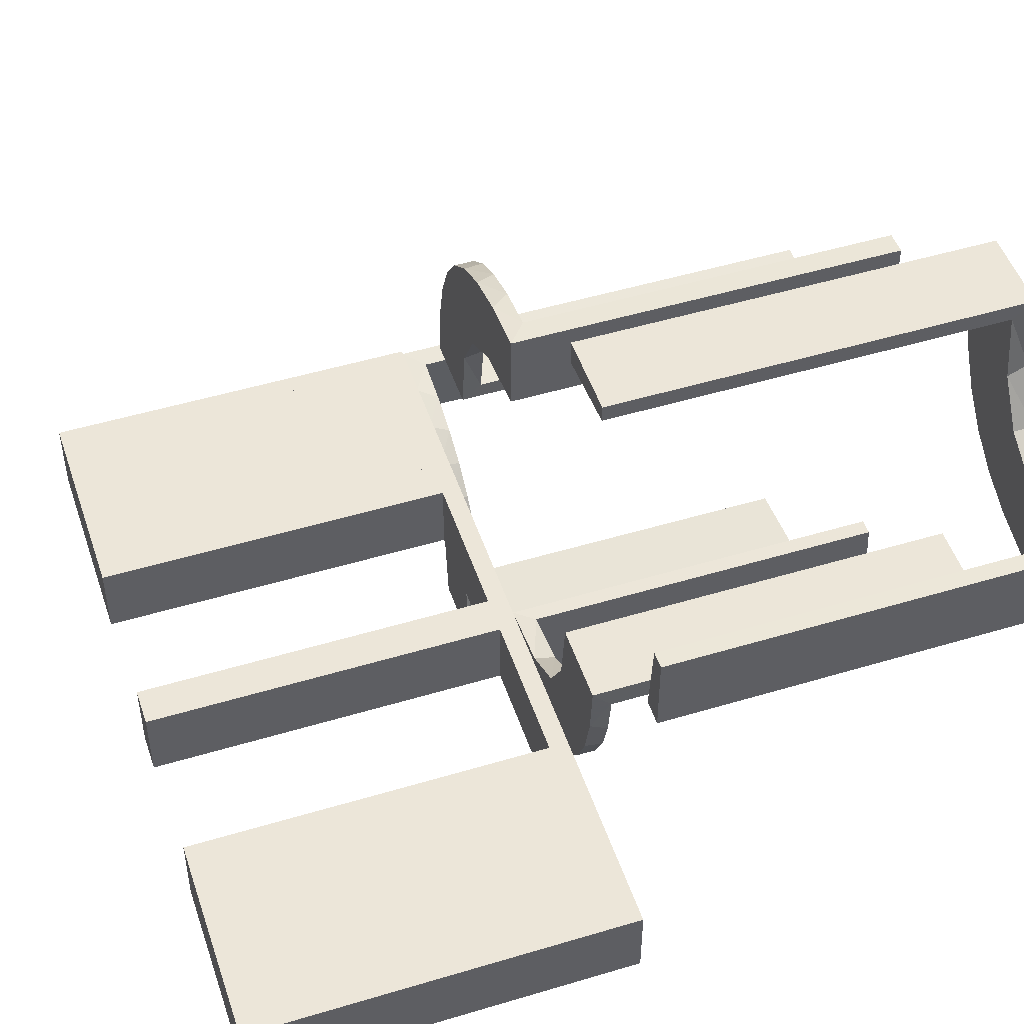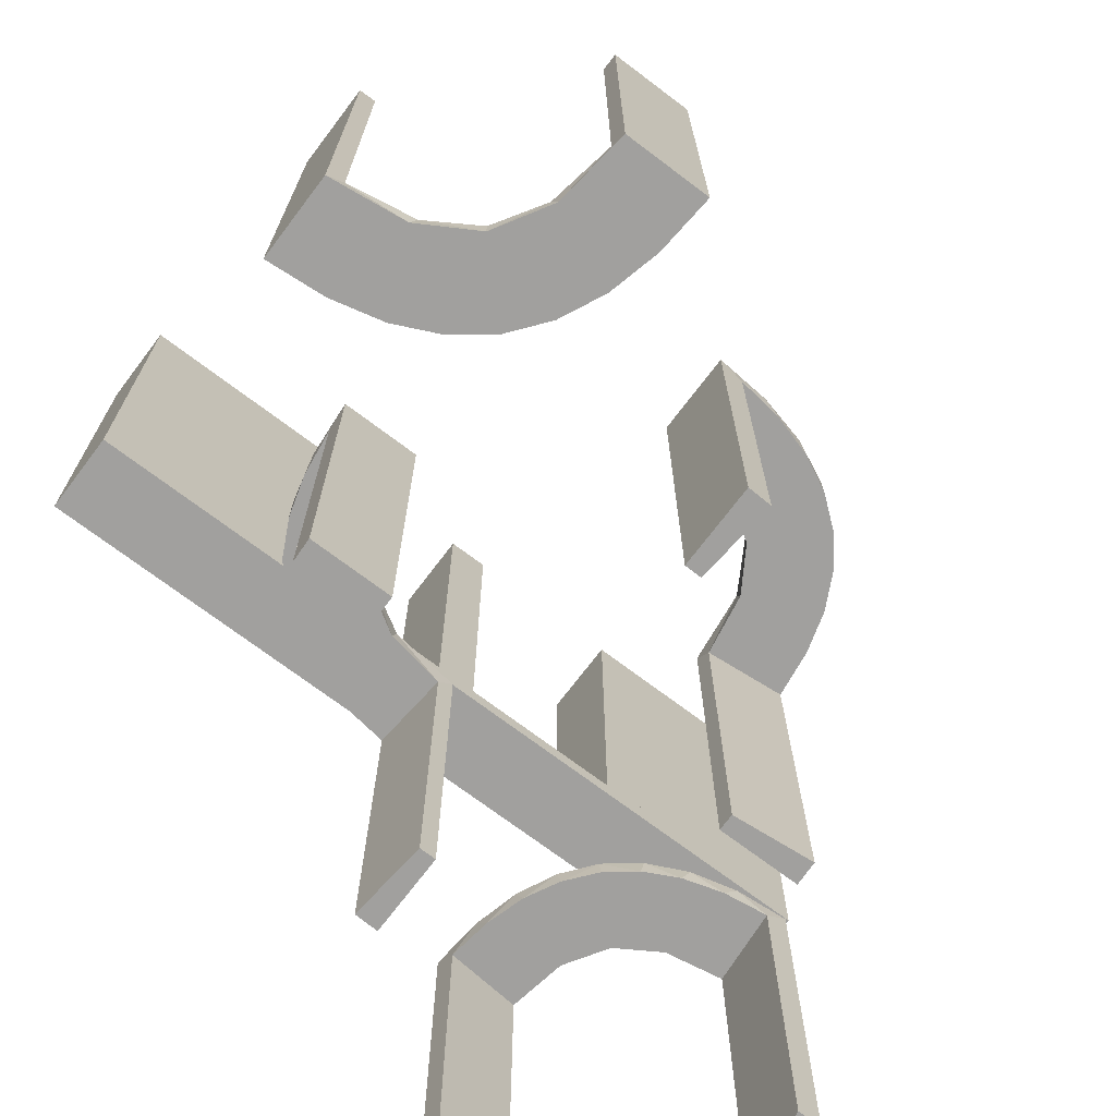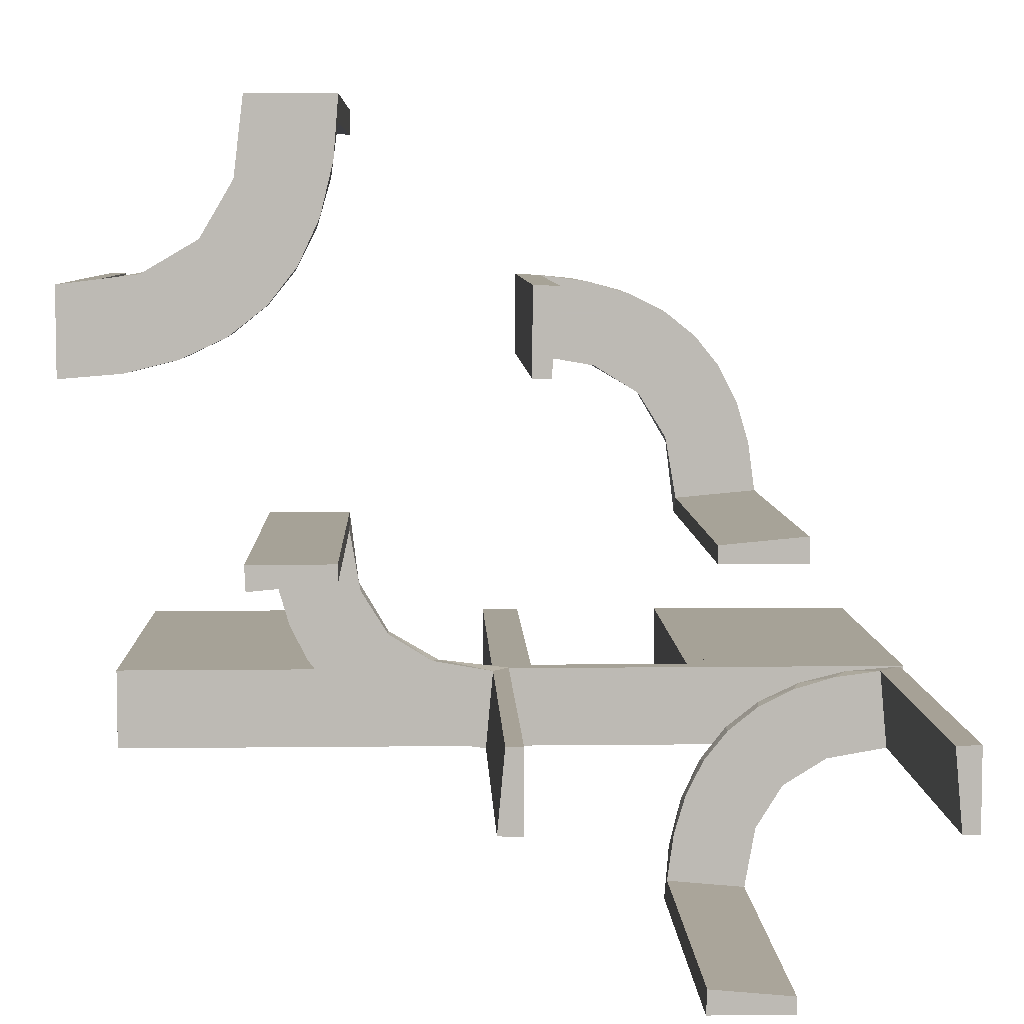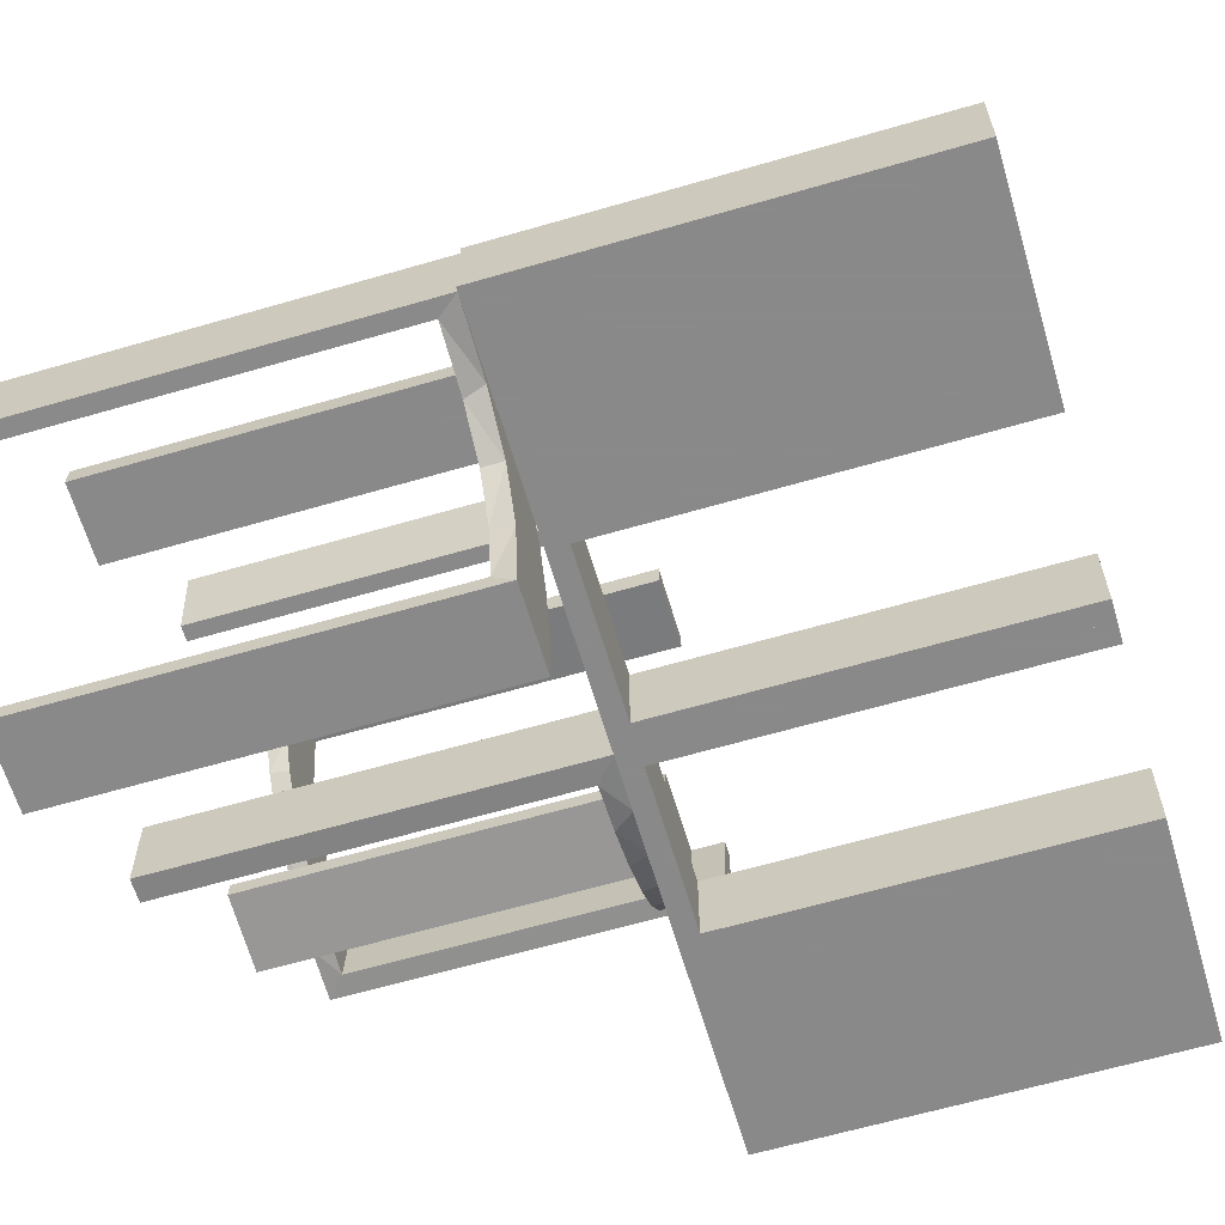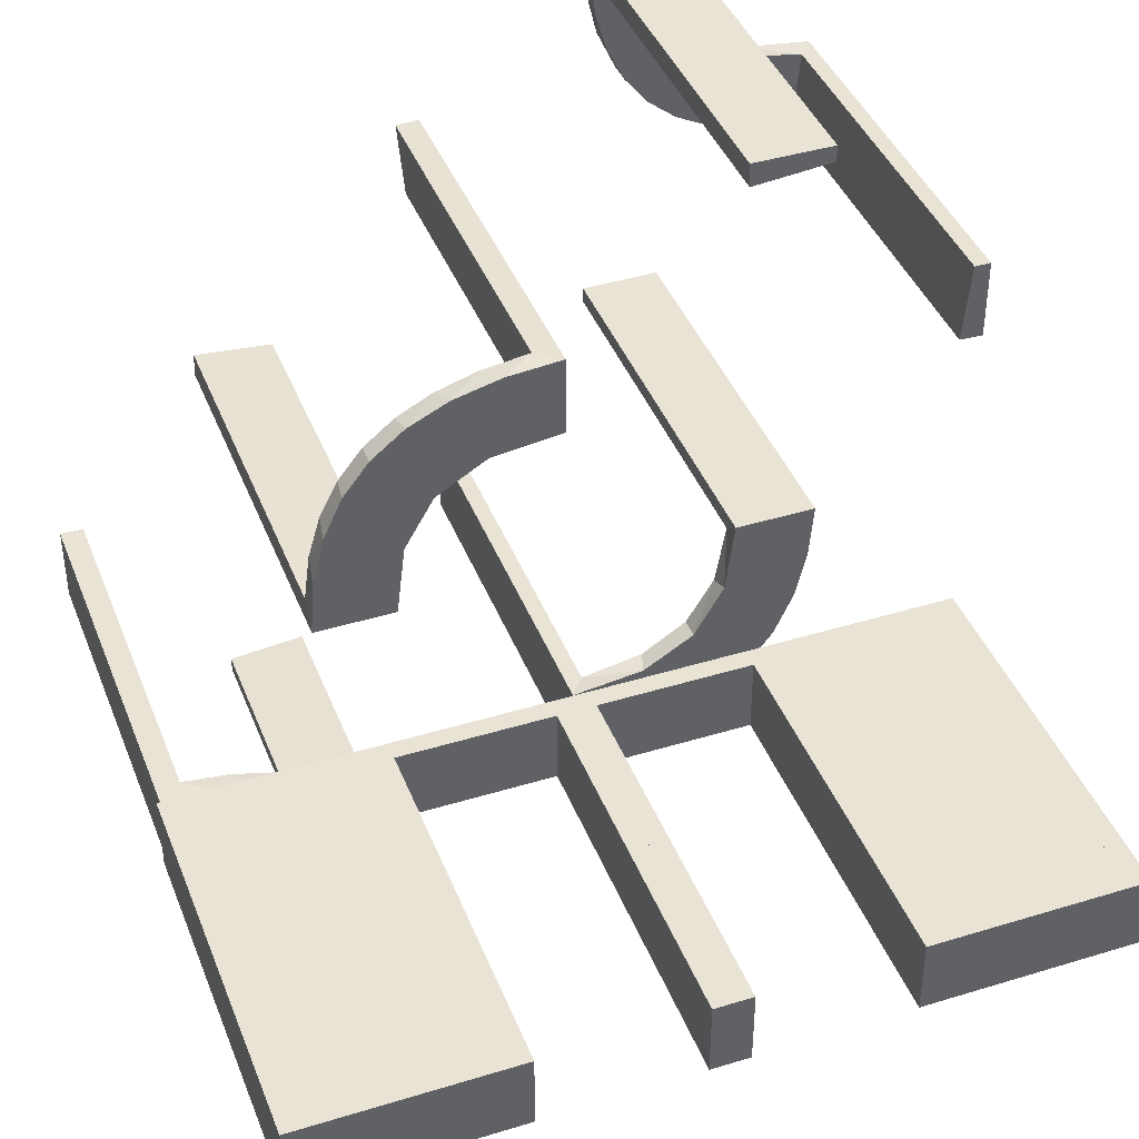
<metadata>
{"format":"obj","ext":"obj","renderer":"f3d","projection":"perspective","resolution":1024,"background":"white","views":[{"elev":49.4,"azim":71.6,"up":"+Y"},{"elev":-71.8,"azim":142.9,"up":"+Z"},{"elev":6.5,"azim":178.0,"up":"+Y"},{"elev":-63.3,"azim":-73.6,"up":"+Y"},{"elev":41.3,"azim":-20.4,"up":"+Y"}]}
</metadata>
<code>
v 0 -0.2 0
v 0 -0.2 0.5
v 0 -0.3 0
v 0 -0.3 0.5
v 0.3591 0.2245 -0.475
v -0.1909 0.09599 -0.025
v 0.3001 0.4796 0
v 0.3001 0.4796 -0.1583
v 0.3001 0.4796 -0.3167
v 0.3001 0.4796 -0.475
v 0.2537 -0.0242 -0.025
v -0.2398 -0.32 0
v 0.4111 0.2092 -0.475
v 0.134 -0.2789 0
v 0.3479 0.3479 -0.475
v 0.3479 0.3479 -0.5
v -0.4752 -0.3009 -0.025
v -0.4752 -0.3009 -0.1833
v -0.4752 -0.3009 -0.3417
v -0.4752 -0.3009 -0.5
v 0.07373 -0.2936 0
v -0.3989 -0.3143 -0.025
v 0.03392 -0.298 -0.025
v 0.03392 -0.298 -0.5
v 0.03392 -0.298 -0.2625
v -0.2987 0.06859 0
v -0.3101 -0.2479 -0.025
v -0.2572 0.1847 -0.025
v 0.1178 -0.2322 -0.025
v -0.02934 0.2486 -0.025
v -0.004352 0.1992 0
v -0.004352 0.1992 -0.5
v -0.004352 0.2992 0
v -0.004352 0.2992 -0.5
v -0.004352 0.2992 -0.25
v -0.09346 0.1883 0
v 0.2798 -0.1401 -0.025
v -0.216 -0.3711 0
v 0.2245 0.3591 -0.475
v -0.2272 0.2221 0
v -0.2272 0.2221 -0.025
v -0.3031 0.02878 -0.025
v -0.3031 0.02878 -0.5
v -0.3031 0.02878 -0.2625
v -0.1921 0.1864 -0.025
v -0.2044 -0.0007882 0
v -0.2044 -0.0007882 -0.5
v -0.2044 -0.0007882 -0.25
v -0.225 -0.2 0.5
v -0.225 -0.2 0.025
v -0.225 -0.3 0.5
v -0.225 -0.3 0.025
v -0.2048 -0.4119 -0.025
v 0.4704 0.2012 0
v 0.4704 0.2012 -0.475
v 0.4704 0.2012 -0.2375
v 0.4306 0.2056 -0.5
v 0.25 -0.2 0
v 0.25 -0.2 0.5
v 0.25 -0.3 0
v 0.25 -0.3 0.5
v -0.2952 0.0881 -0.025
v 0.1565 -0.1514 0
v 0.1565 -0.1514 -0.025
v -0.275 -0.2 0.5
v -0.275 -0.2 0.025
v -0.275 -0.3 0.5
v -0.275 -0.3 0.025
v 0.3704 0.2204 -0.5
v -0.2956 -0.5008 0
v -0.2956 -0.5008 -0.5
v -0.2956 -0.5008 -0.25
v 0.09324 -0.29 -0.025
v -0.1969 -0.4712 -0.025
v -0.1969 -0.4712 -0.5
v -0.1969 -0.4712 -0.2625
v -0.2728 -0.2779 0
v -0.2728 -0.2779 -0.025
v 0.2042 -0.01962 -0.025
v 0.2042 -0.01962 -0.1833
v 0.2042 -0.01962 -0.3417
v 0.2042 -0.01962 -0.5
v -0.284 0.1289 0
v 0.1452 -0.2747 -0.025
v -0.4065 -0.3117 0
v -0.4956 -0.3008 0
v -0.4956 -0.3008 -0.5
v -0.4956 -0.2008 0
v -0.4956 -0.2008 -0.5
v -0.4956 -0.2008 -0.25
v -0.2428 -0.3153 -0.025
v -0.1899 0.2521 -0.025
v -0.2013 -0.4314 0
v 0.3135 0.4032 -0.475
v 0.1852 -0.255 0
v -0.1011 0.1857 -0.025
v -0.02476 0.1991 -0.025
v -0.02476 0.1991 -0.1833
v -0.02476 0.1991 -0.3417
v -0.02476 0.1991 -0.5
v 0.225 -0.2 0.5
v 0.225 -0.2 0.025
v 0.225 -0.3 0.5
v 0.225 -0.3 0.025
v 0.3044 0.0007882 0
v 0.3044 0.0007882 -0.5
v -0.2602 0.18 0
v -0.3091 -0.404 -0.025
v 0.2056 0.4306 -0.5
v 0.025 -0.2 0.5
v 0.025 -0.2 0.025
v 0.025 -0.3 0.5
v 0.025 -0.3 0.025
v 0.2472 0.3145 -0.475
v 0.1935 -0.08832 0
v -0.5 -0.2 0
v -0.5 -0.2 0.5
v -0.5 -0.3 0
v -0.5 -0.3 0.5
v 0.5 -0.2 0
v 0.5 -0.2 0.5
v 0.5 -0.3 0
v 0.5 -0.3 0.5
v 0.5 0.3 0
v 0.5 0.3 -0.5
v 0.5 0.3 -0.25
v 0.5 0.2 0
v 0.5 0.2 -0.5
v 0.4109 0.3109 -0.5
v -0.1935 0.08832 0
v -0.025 -0.2 0.5
v -0.025 -0.2 0.025
v -0.025 -0.3 0.5
v -0.025 -0.3 0.025
v 0.2771 0.2771 -0.475
v 0.2771 0.2771 -0.5
v 0.2012 0.4704 0
v 0.2012 0.4704 -0.475
v 0.2012 0.4704 -0.2375
v 0.2602 -0.18 0
v -0.366 -0.2211 0
v -0.3044 -0.0007882 0
v -0.3044 -0.0007882 -0.5
v 0.3 0.5 0
v 0.3 0.5 -0.5
v 0.3192 0.2442 -0.5
v 0.02476 -0.1991 -0.025
v 0.02476 -0.1991 -0.1833
v 0.02476 -0.1991 -0.3417
v 0.02476 -0.1991 -0.5
v -0.4263 -0.2064 0
v 0.1011 -0.1857 -0.025
v -0.1852 0.255 0
v 0.2092 0.4111 -0.475
v -0.4661 -0.202 -0.025
v -0.4661 -0.202 -0.5
v -0.4661 -0.202 -0.2625
v 0.1899 -0.2521 -0.025
v 0.475 -0.2 0.5
v 0.475 -0.2 0.025
v 0.475 -0.3 0.5
v 0.475 -0.3 0.025
v -0.2202 -0.3599 -0.025
v -0.1452 0.2747 -0.025
v 0.2204 0.3704 -0.5
v 0.284 -0.1289 0
v -0.2042 0.01962 -0.025
v -0.2042 0.01962 -0.1833
v -0.2042 0.01962 -0.3417
v -0.2042 0.01962 -0.5
v -0.09324 0.29 -0.025
v 0.3145 0.2472 -0.475
v 0.275 -0.2 0.5
v 0.275 -0.2 0.025
v 0.275 -0.3 0.5
v 0.275 -0.3 0.025
v -0.1565 0.1514 0
v -0.1565 0.1514 -0.025
v 0.2952 -0.0881 -0.025
v 0.4032 0.3135 -0.475
v -0.25 -0.2 0
v -0.25 -0.2 0.5
v -0.25 -0.3 0
v -0.25 -0.3 0.5
v 0.4796 0.3001 0
v 0.4796 0.3001 -0.1583
v 0.4796 0.3001 -0.3167
v 0.4796 0.3001 -0.475
v -0.3435 -0.3486 0
v -0.3435 -0.3486 -0.025
v 0.2044 0.0007882 0
v 0.2044 0.0007882 -0.5
v 0.2044 0.0007882 -0.25
v -0.4068 -0.21 -0.025
v 0.2442 0.3192 -0.5
v 0.1921 -0.1864 -0.025
v 0.3031 -0.02878 -0.025
v 0.3031 -0.02878 -0.5
v 0.3031 -0.02878 -0.2625
v 0.2272 -0.2221 0
v 0.2272 -0.2221 -0.025
v -0.2958 -0.4804 -0.025
v -0.2958 -0.4804 -0.1833
v -0.2958 -0.4804 -0.3417
v -0.2958 -0.4804 -0.5
v -0.3548 -0.2253 -0.025
v -0.2798 0.1401 -0.025
v 0.09346 -0.1883 0
v 0.004352 -0.2992 0
v 0.004352 -0.2992 -0.5
v 0.004352 -0.2992 -0.25
v 0.004352 -0.1992 0
v 0.004352 -0.1992 -0.5
v 0.3109 0.4109 -0.5
v 0.02934 -0.2486 -0.025
v -0.1178 0.2322 -0.025
v 0.2572 -0.1847 -0.025
v 0.2987 -0.06859 0
v -0.03392 0.298 -0.025
v -0.03392 0.298 -0.5
v -0.03392 0.298 -0.2625
v -0.3148 -0.245 0
v -0.07373 0.2936 0
v 0.2 0.5 0
v 0.2 0.5 -0.5
v 0.2 0.5 -0.25
v -0.1956 -0.5008 0
v -0.1956 -0.5008 -0.5
v -0.134 0.2789 0
v -0.2537 0.0242 -0.025
v 0.1909 -0.09599 -0.025
v -0.475 -0.2 0.5
v -0.475 -0.2 0.025
v -0.475 -0.3 0.5
v -0.475 -0.3 0.025
v -0.3065 -0.4117 0
f 18 17 86
f 86 17 85
f 190 189 22
f 19 18 87
f 86 87 18
f 87 20 19
f 189 190 108
f 236 108 202
f 203 72 70
f 71 204 205
f 204 71 72
f 203 204 72
f 88 151 155
f 90 88 155
f 206 194 141
f 141 222 206
f 89 90 157
f 222 77 27
f 91 78 77
f 12 38 163
f 38 93 53
f 93 227 74
f 76 74 227
f 76 228 75
f 76 227 228
f 86 85 151
f 85 189 222
f 86 151 88
f 222 189 77
f 12 77 189
f 189 236 12
f 70 93 236
f 70 227 93
f 93 38 236
f 72 227 70
f 228 72 71
f 227 72 228
f 90 89 87
f 88 90 86
f 87 86 90
f 75 205 204
f 76 75 204
f 203 202 74
f 204 203 76
f 53 74 202
f 202 108 53
f 91 190 78
f 91 163 108
f 190 91 108
f 190 22 27
f 22 17 194
f 194 206 22
f 78 190 27
f 17 18 155
f 156 19 20
f 19 156 157
f 18 19 157
f 20 87 89
f 89 156 20
f 228 71 205
f 205 75 228
f 17 22 85
f 189 85 22
f 189 108 236
f 236 202 70
f 203 70 202
f 151 194 155
f 90 155 157
f 194 151 141
f 222 27 206
f 89 157 156
f 77 78 27
f 91 77 12
f 12 163 91
f 38 53 163
f 93 74 53
f 85 141 151
f 85 222 141
f 236 38 12
f 203 74 76
f 108 163 53
f 22 206 27
f 17 155 194
f 18 157 155
f 65 232 233
f 235 68 66
f 234 235 233
f 68 67 65
f 67 68 235
f 234 232 65
f 65 233 66
f 235 66 233
f 234 233 232
f 68 65 66
f 67 235 234
f 234 65 67
f 65 66 233
f 65 233 232
f 182 181 50
f 1 50 181
f 1 2 132
f 50 1 132
f 183 181 182
f 3 1 181
f 4 2 1
f 134 132 131
f 52 50 132
f 51 49 50
f 184 51 52
f 3 183 52
f 3 134 4
f 52 134 3
f 182 49 51
f 131 2 4
f 182 50 49
f 2 131 132
f 183 182 184
f 3 181 183
f 4 1 3
f 134 131 133
f 52 132 134
f 51 50 52
f 184 52 183
f 134 133 4
f 182 51 184
f 131 4 133
f 117 116 233
f 181 233 116
f 181 182 66
f 233 181 66
f 118 116 117
f 183 181 116
f 184 182 181
f 68 66 65
f 235 233 66
f 234 232 233
f 119 234 235
f 183 118 235
f 183 68 184
f 235 68 183
f 117 232 234
f 65 182 184
f 117 233 232
f 182 65 66
f 118 117 119
f 183 116 118
f 184 181 183
f 68 65 67
f 235 66 68
f 234 233 235
f 119 235 118
f 68 67 184
f 117 234 119
f 65 184 67
f 148 147 212
f 212 147 208
f 64 63 152
f 149 148 213
f 212 213 148
f 213 150 149
f 63 64 231
f 115 231 79
f 80 193 191
f 192 81 82
f 81 192 193
f 80 81 193
f 209 21 23
f 211 209 23
f 84 73 14
f 14 95 84
f 210 211 25
f 95 200 158
f 217 201 200
f 140 166 37
f 166 218 179
f 218 105 197
f 199 197 105
f 199 106 198
f 199 105 106
f 21 209 212
f 212 208 21
f 95 63 200
f 95 14 208
f 63 95 208
f 63 115 140
f 115 191 218
f 218 166 115
f 200 63 140
f 193 105 191
f 106 193 192
f 105 193 106
f 211 210 213
f 209 211 212
f 213 212 211
f 198 82 81
f 81 199 198
f 199 81 11
f 11 80 79
f 11 197 199
f 80 11 81
f 231 11 79
f 11 231 196
f 64 196 231
f 11 196 37
f 11 179 197
f 196 217 37
f 196 201 217
f 201 196 158
f 29 196 64
f 215 29 152
f 196 29 158
f 23 73 215
f 29 73 84
f 29 215 73
f 215 147 148
f 215 25 23
f 149 215 148
f 24 149 150
f 149 24 25
f 215 149 25
f 150 213 210
f 210 24 150
f 106 192 82
f 82 198 106
f 147 152 208
f 63 208 152
f 63 231 115
f 115 79 191
f 80 191 79
f 21 73 23
f 211 23 25
f 73 21 14
f 95 158 84
f 210 25 24
f 200 201 158
f 217 200 140
f 140 37 217
f 166 179 37
f 218 197 179
f 208 14 21
f 115 166 140
f 191 105 218
f 11 37 179
f 29 64 152
f 215 152 147
f 29 84 158
f 98 97 31
f 31 97 36
f 178 177 96
f 99 98 32
f 31 32 98
f 32 100 99
f 177 178 6
f 130 6 167
f 168 48 46
f 47 169 170
f 169 47 48
f 168 169 48
f 33 223 219
f 35 33 219
f 164 171 229
f 229 153 164
f 34 35 221
f 153 40 92
f 28 41 40
f 107 83 207
f 83 26 62
f 26 142 42
f 44 42 142
f 44 143 43
f 44 142 143
f 31 36 223
f 153 36 177
f 36 153 229
f 229 223 36
f 153 177 40
f 107 40 177
f 177 130 107
f 130 46 26
f 26 83 130
f 48 142 46
f 143 48 47
f 142 48 143
f 35 34 32
f 33 35 31
f 32 31 35
f 43 170 169
f 169 44 43
f 44 169 230
f 230 168 167
f 230 42 44
f 168 230 169
f 6 230 167
f 230 6 45
f 178 45 6
f 230 45 207
f 230 62 42
f 45 28 207
f 45 41 28
f 41 45 92
f 216 45 178
f 30 216 96
f 45 216 92
f 219 171 30
f 216 171 164
f 216 30 171
f 30 97 98
f 30 221 219
f 99 30 98
f 220 99 100
f 99 220 221
f 30 99 221
f 100 32 34
f 34 220 100
f 143 47 170
f 170 43 143
f 97 96 36
f 177 36 96
f 177 6 130
f 130 167 46
f 168 46 167
f 223 171 219
f 35 219 221
f 171 223 229
f 153 92 164
f 34 221 220
f 40 41 92
f 28 40 107
f 107 207 28
f 83 62 207
f 26 42 62
f 31 223 33
f 130 83 107
f 46 142 26
f 230 207 62
f 216 178 96
f 30 96 97
f 216 164 92
f 176 162 160
f 174 160 159
f 162 161 159
f 175 176 174
f 176 175 161
f 161 175 173
f 176 160 174
f 174 159 173
f 162 159 160
f 175 174 173
f 176 161 162
f 161 173 159
f 174 173 159
f 174 159 160
f 60 58 1
f 113 111 102
f 101 102 59
f 111 58 102
f 111 110 2
f 58 111 1
f 61 59 58
f 3 1 2
f 112 110 111
f 104 102 101
f 103 61 104
f 113 104 60
f 113 3 4
f 60 3 113
f 110 112 4
f 59 61 103
f 60 1 3
f 113 102 104
f 102 58 59
f 111 2 1
f 61 58 60
f 3 2 4
f 112 111 113
f 104 101 103
f 61 60 104
f 113 4 112
f 110 4 2
f 59 103 101
f 122 120 58
f 176 174 160
f 159 160 121
f 174 120 160
f 174 173 59
f 120 174 58
f 123 121 120
f 60 58 59
f 175 173 174
f 162 160 159
f 161 123 162
f 176 162 122
f 176 60 61
f 122 60 176
f 173 175 61
f 121 123 161
f 122 58 60
f 176 160 162
f 160 120 121
f 174 59 58
f 123 120 122
f 60 59 61
f 175 174 176
f 162 159 161
f 123 122 162
f 176 61 175
f 173 61 59
f 121 161 159
f 109 225 145
f 214 109 145
f 214 165 109
f 195 16 136
f 195 165 214
f 16 195 214
f 146 16 129
f 129 125 57
f 129 69 146
f 125 128 57
f 136 16 146
f 188 180 13
f 180 15 172
f 188 13 55
f 180 172 5
f 114 135 15
f 94 114 15
f 94 10 154
f 94 39 114
f 10 138 154
f 126 186 124
f 187 186 126
f 187 126 125
f 188 125 129
f 16 15 180
f 144 7 8
f 9 144 8
f 145 144 9
f 214 94 16
f 145 10 214
f 9 10 145
f 56 127 54
f 128 127 56
f 55 13 57
f 13 5 69
f 136 146 172
f 146 69 5
f 135 114 136
f 114 39 195
f 224 226 139
f 226 138 139
f 154 138 109
f 225 138 226
f 109 165 154
f 226 224 144
f 225 226 145
f 144 145 226
f 126 128 125
f 127 126 124
f 128 126 127
f 10 9 138
f 8 7 137
f 9 8 139
f 185 186 54
f 55 187 188
f 187 55 56
f 186 187 56
f 224 7 144
f 7 224 137
f 185 127 124
f 127 185 54
f 129 57 69
f 180 5 13
f 15 135 172
f 94 154 39
f 186 185 124
f 187 125 188
f 188 129 180
f 16 180 129
f 94 15 16
f 10 94 214
f 128 56 55
f 55 57 128
f 13 69 57
f 136 172 135
f 146 5 172
f 114 195 136
f 39 165 195
f 224 139 137
f 138 225 109
f 165 39 154
f 9 139 138
f 8 137 139
f 186 56 54

</code>
